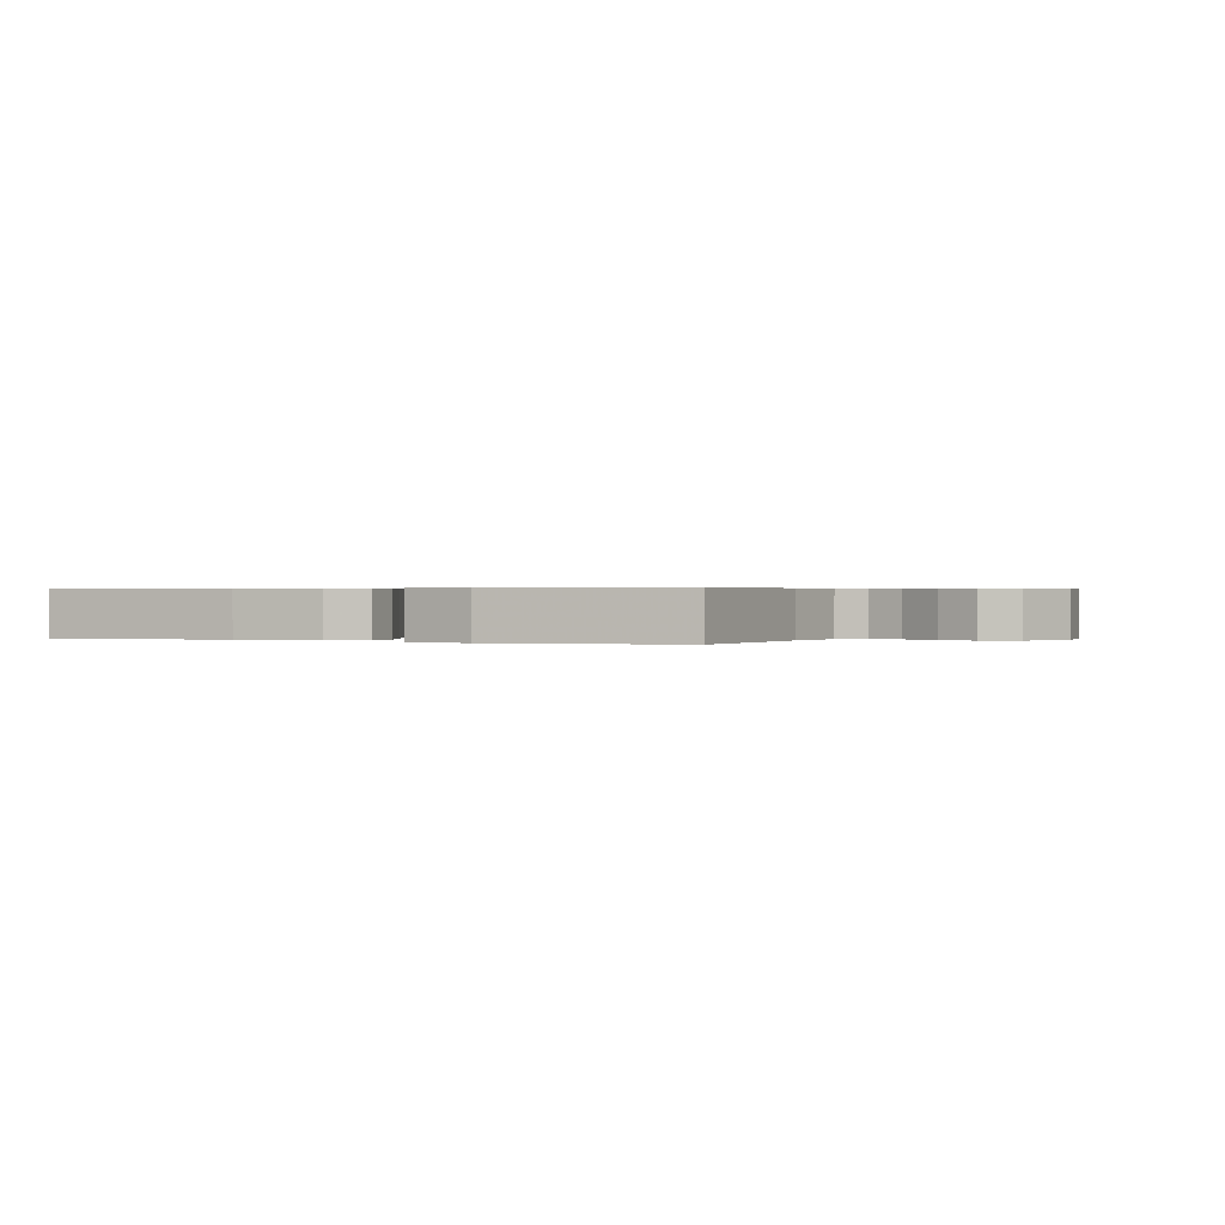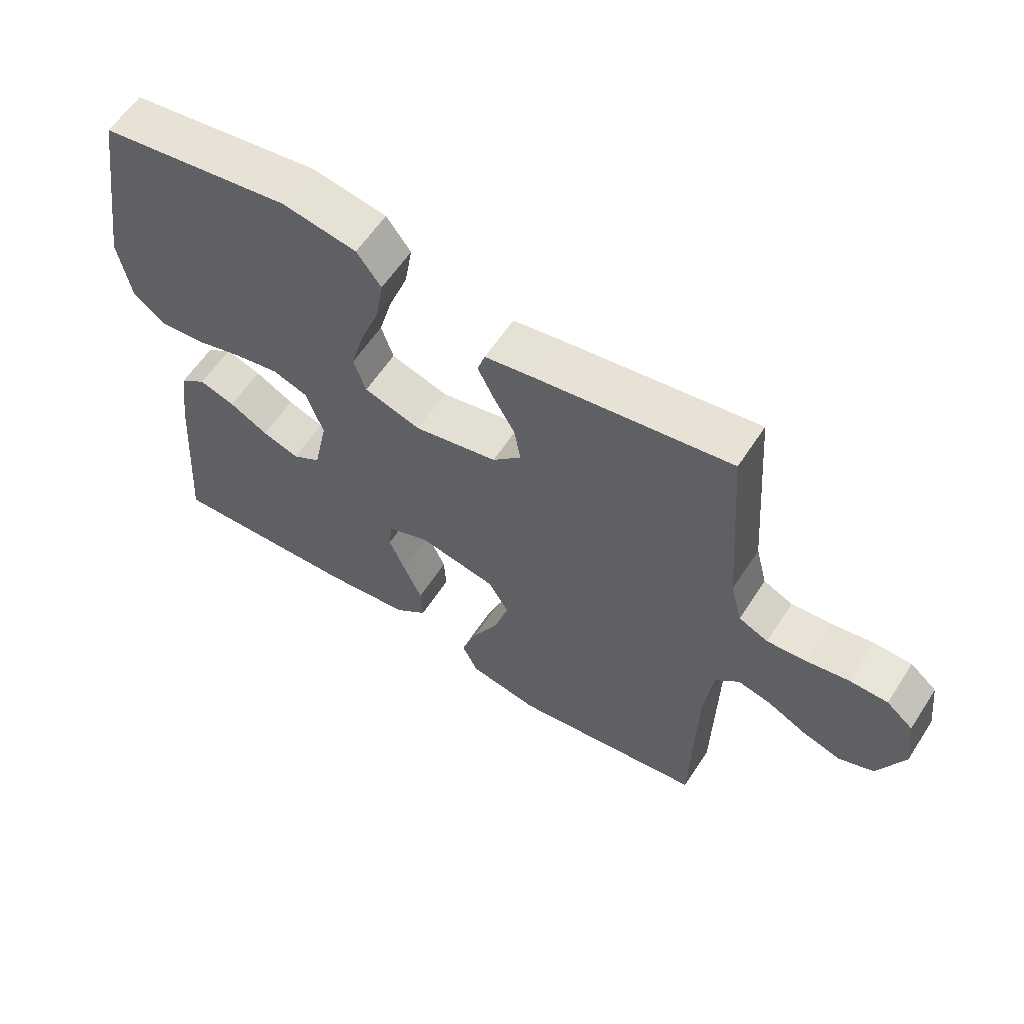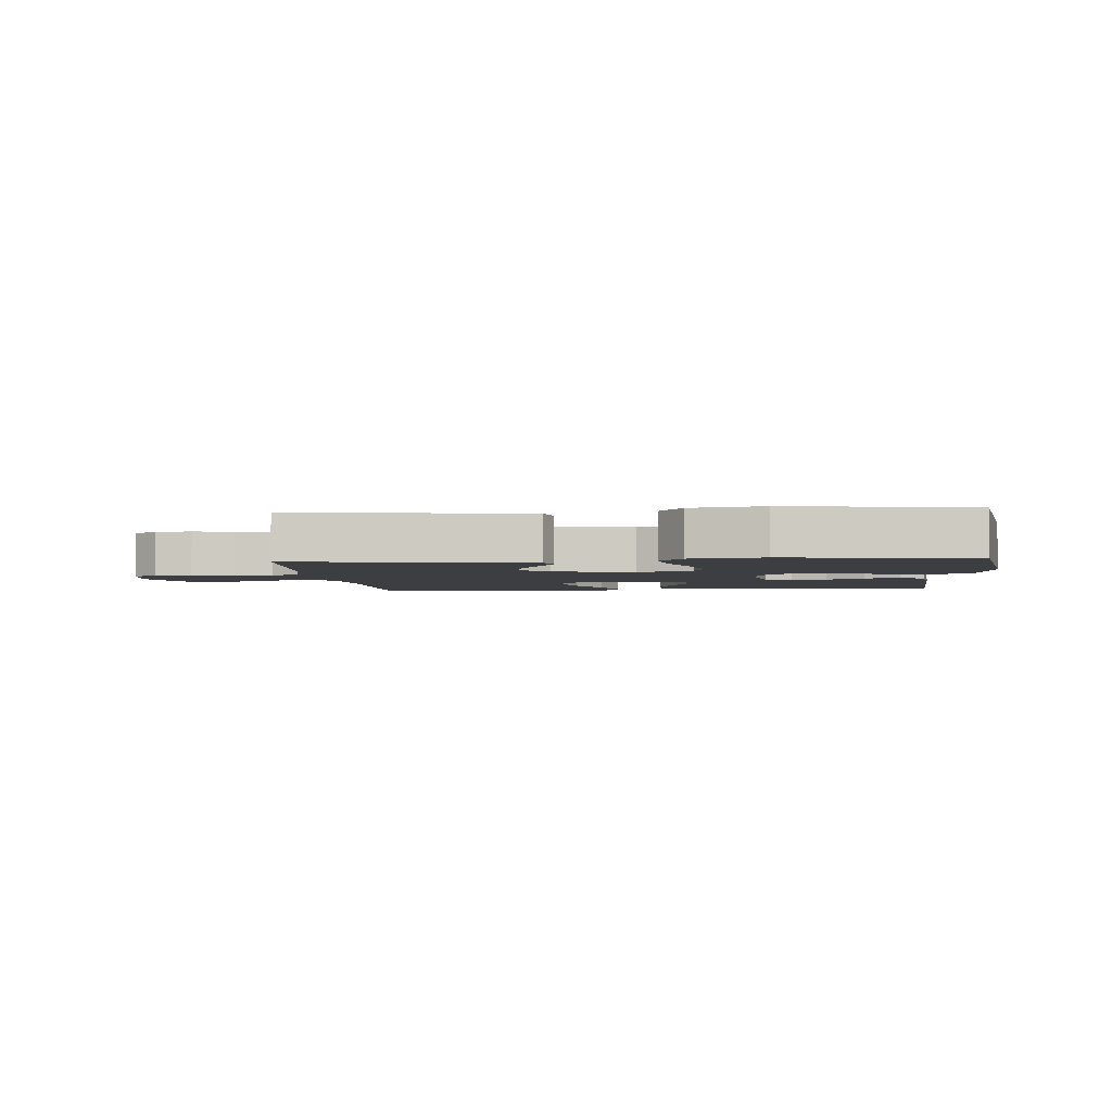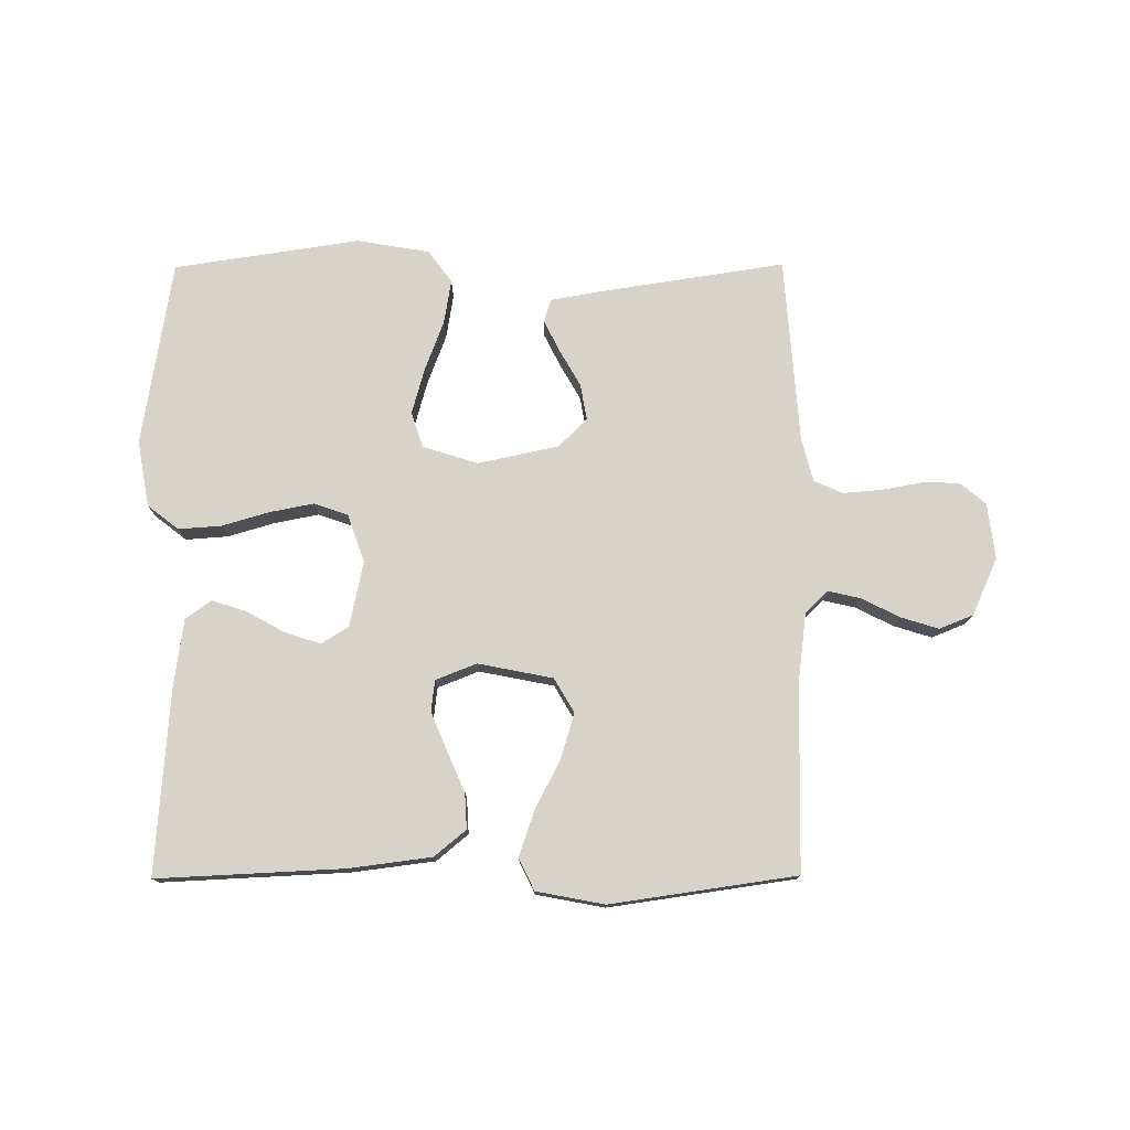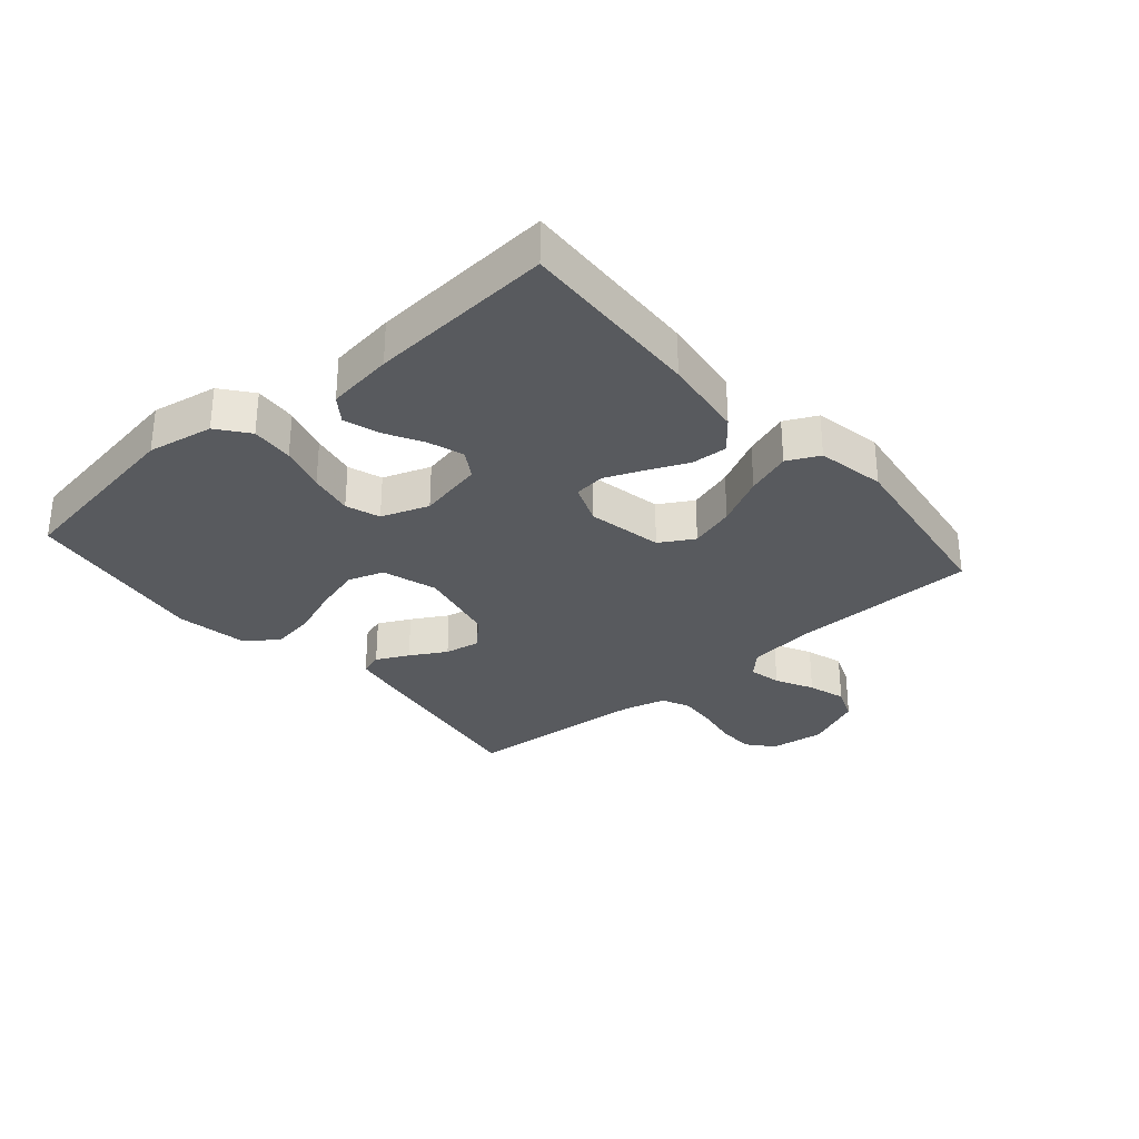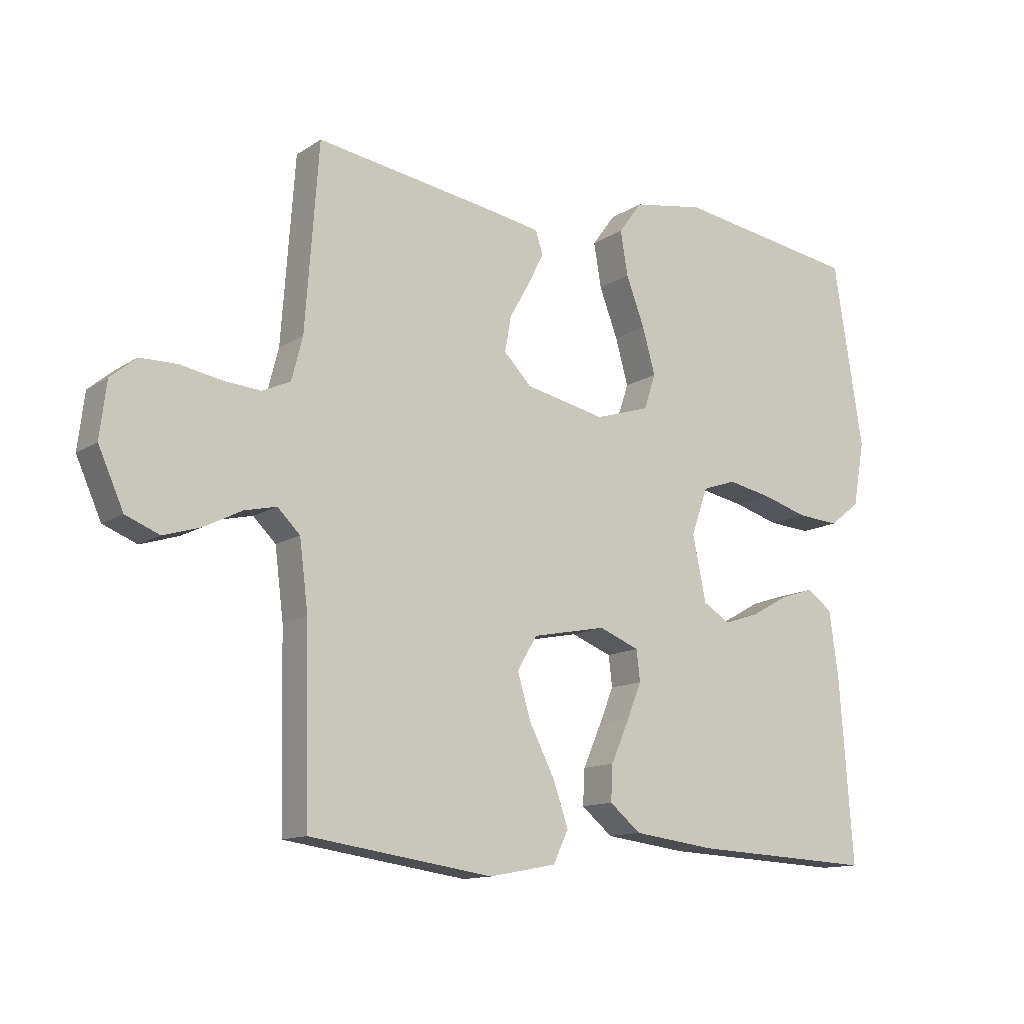
<metadata>
{"format":"obj","ext":"obj","renderer":"f3d","projection":"perspective","resolution":1024,"background":"white","views":[{"elev":0.4,"azim":-154.7,"up":"+Y"},{"elev":59.7,"azim":-147.1,"up":"+Z"},{"elev":-3.3,"azim":5.0,"up":"+Y"},{"elev":76.8,"azim":179.7,"up":"+Y"},{"elev":-30.8,"azim":130.7,"up":"+Y"},{"elev":-12.8,"azim":-34.7,"up":"+Z"}]}
</metadata>
<code>
v 0.5 0.07 -0.5
v 0.2 0.07 -0.486
v 0.066 0.07 -0.469
v 0.015 0.07 -0.427
v 0.018 0.07 -0.369
v 0.047 0.07 -0.303
v 0.072 0.07 -0.242
v 0.066 0.07 -0.192
v 0 0.07 -0.166
v -0.121 0.07 -0.19
v -0.153 0.07 -0.245
v -0.131 0.07 -0.318
v -0.09 0.07 -0.398
v -0.065 0.07 -0.47
v -0.09 0.07 -0.522
v -0.2 0.07 -0.543
v -0.5 0.07 -0.5
v -0.506 0.07 -0.2
v -0.52 0.07 -0.088
v -0.557 0.07 -0.052
v -0.609 0.07 -0.064
v -0.67 0.07 -0.095
v -0.731 0.07 -0.114
v -0.786 0.07 -0.092
v -0.827 0.07 0
v -0.816 0.07 0.09
v -0.774 0.07 0.125
v -0.714 0.07 0.126
v -0.648 0.07 0.114
v -0.586 0.07 0.109
v -0.54 0.07 0.13
v -0.522 0.07 0.2
v -0.5 0.07 0.5
v -0.2 0.07 0.454
v -0.119 0.07 0.44
v -0.107 0.07 0.403
v -0.133 0.07 0.351
v -0.166 0.07 0.293
v -0.176 0.07 0.236
v -0.131 0.07 0.19
v 0 0.07 0.162
v 0.089 0.07 0.19
v 0.108 0.07 0.247
v 0.087 0.07 0.322
v 0.057 0.07 0.401
v 0.045 0.07 0.473
v 0.083 0.07 0.525
v 0.2 0.07 0.545
v 0.5 0.07 0.5
v 0.548 0.07 0.2
v 0.529 0.07 0.094
v 0.479 0.07 0.055
v 0.41 0.07 0.06
v 0.335 0.07 0.082
v 0.263 0.07 0.096
v 0.208 0.07 0.077
v 0.181 0.07 0
v 0.203 0.07 -0.106
v 0.247 0.07 -0.133
v 0.305 0.07 -0.114
v 0.366 0.07 -0.08
v 0.422 0.07 -0.062
v 0.463 0.07 -0.092
v 0.478 0.07 -0.2
v 0.5 0 -0.5
v 0.2 0 -0.486
v 0.066 0 -0.469
v 0.015 0 -0.427
v 0.018 0 -0.369
v 0.047 0 -0.303
v 0.072 0 -0.242
v 0.066 0 -0.192
v 0 0 -0.166
v -0.121 0 -0.19
v -0.153 0 -0.245
v -0.131 0 -0.318
v -0.09 0 -0.398
v -0.065 0 -0.47
v -0.09 0 -0.522
v -0.2 0 -0.543
v -0.5 0 -0.5
v -0.506 0 -0.2
v -0.52 0 -0.088
v -0.557 0 -0.052
v -0.609 0 -0.064
v -0.67 0 -0.095
v -0.731 0 -0.114
v -0.786 0 -0.092
v -0.827 0 0
v -0.816 0 0.09
v -0.774 0 0.125
v -0.714 0 0.126
v -0.648 0 0.114
v -0.586 0 0.109
v -0.54 0 0.13
v -0.522 0 0.2
v -0.5 0 0.5
v -0.2 0 0.454
v -0.119 0 0.44
v -0.107 0 0.403
v -0.133 0 0.351
v -0.166 0 0.293
v -0.176 0 0.236
v -0.131 0 0.19
v 0 0 0.162
v 0.089 0 0.19
v 0.108 0 0.247
v 0.087 0 0.322
v 0.057 0 0.401
v 0.045 0 0.473
v 0.083 0 0.525
v 0.2 0 0.545
v 0.5 0 0.5
v 0.548 0 0.2
v 0.529 0 0.094
v 0.479 0 0.055
v 0.41 0 0.06
v 0.335 0 0.082
v 0.263 0 0.096
v 0.208 0 0.077
v 0.181 0 0
v 0.203 0 -0.106
v 0.247 0 -0.133
v 0.305 0 -0.114
v 0.366 0 -0.08
v 0.422 0 -0.062
v 0.463 0 -0.092
v 0.478 0 -0.2
f 4 5 6
f 3 4 6
f 2 3 6
f 1 2 6
f 64 1 6
f 63 64 6
f 62 63 6
f 61 62 6
f 60 61 6
f 59 60 6 7
f 58 59 7 8
f 57 58 8 9
f 56 57 9 10
f 52 53 54
f 51 52 54
f 50 51 54
f 49 50 54
f 48 49 54
f 47 48 54
f 46 47 54
f 45 46 54
f 44 45 54
f 43 44 54 55
f 42 43 55 56
f 36 37 38
f 35 36 38
f 34 35 38
f 33 34 38
f 32 33 38
f 31 32 38 39
f 30 31 39 40
f 27 28 29
f 26 27 29
f 25 26 29
f 24 25 29
f 23 24 29
f 22 23 29
f 21 22 29
f 20 21 29 30
f 30 40 41
f 20 30 41
f 19 20 41
f 16 17 18
f 15 16 18
f 14 15 18
f 13 14 18
f 12 13 18
f 11 12 18 19
f 42 56 10
f 41 42 10
f 19 41 10
f 10 11 19
f 70 69 68
f 70 68 67
f 70 67 66
f 70 66 65
f 70 65 128
f 70 128 127
f 70 127 126
f 70 126 125
f 70 125 124
f 71 70 124 123
f 72 71 123 122
f 73 72 122 121
f 74 73 121 120
f 118 117 116
f 118 116 115
f 118 115 114
f 118 114 113
f 118 113 112
f 118 112 111
f 118 111 110
f 118 110 109
f 118 109 108
f 119 118 108 107
f 120 119 107 106
f 102 101 100
f 102 100 99
f 102 99 98
f 102 98 97
f 102 97 96
f 103 102 96 95
f 104 103 95 94
f 93 92 91
f 93 91 90
f 93 90 89
f 93 89 88
f 93 88 87
f 93 87 86
f 93 86 85
f 94 93 85 84
f 105 104 94
f 105 94 84
f 105 84 83
f 82 81 80
f 82 80 79
f 82 79 78
f 82 78 77
f 82 77 76
f 83 82 76 75
f 74 120 106
f 74 106 105
f 74 105 83
f 83 75 74
f 1 65 66 2
f 2 66 67 3
f 3 67 68 4
f 4 68 69 5
f 5 69 70 6
f 6 70 71 7
f 7 71 72 8
f 8 72 73 9
f 9 73 74 10
f 10 74 75 11
f 11 75 76 12
f 12 76 77 13
f 13 77 78 14
f 14 78 79 15
f 15 79 80 16
f 16 80 81 17
f 17 81 82 18
f 18 82 83 19
f 19 83 84 20
f 20 84 85 21
f 21 85 86 22
f 22 86 87 23
f 23 87 88 24
f 24 88 89 25
f 25 89 90 26
f 26 90 91 27
f 27 91 92 28
f 28 92 93 29
f 29 93 94 30
f 30 94 95 31
f 31 95 96 32
f 32 96 97 33
f 33 97 98 34
f 34 98 99 35
f 35 99 100 36
f 36 100 101 37
f 37 101 102 38
f 38 102 103 39
f 39 103 104 40
f 40 104 105 41
f 41 105 106 42
f 42 106 107 43
f 43 107 108 44
f 44 108 109 45
f 45 109 110 46
f 46 110 111 47
f 47 111 112 48
f 48 112 113 49
f 49 113 114 50
f 50 114 115 51
f 51 115 116 52
f 52 116 117 53
f 53 117 118 54
f 54 118 119 55
f 55 119 120 56
f 56 120 121 57
f 57 121 122 58
f 58 122 123 59
f 59 123 124 60
f 60 124 125 61
f 61 125 126 62
f 62 126 127 63
f 63 127 128 64
f 64 128 65 1

</code>
